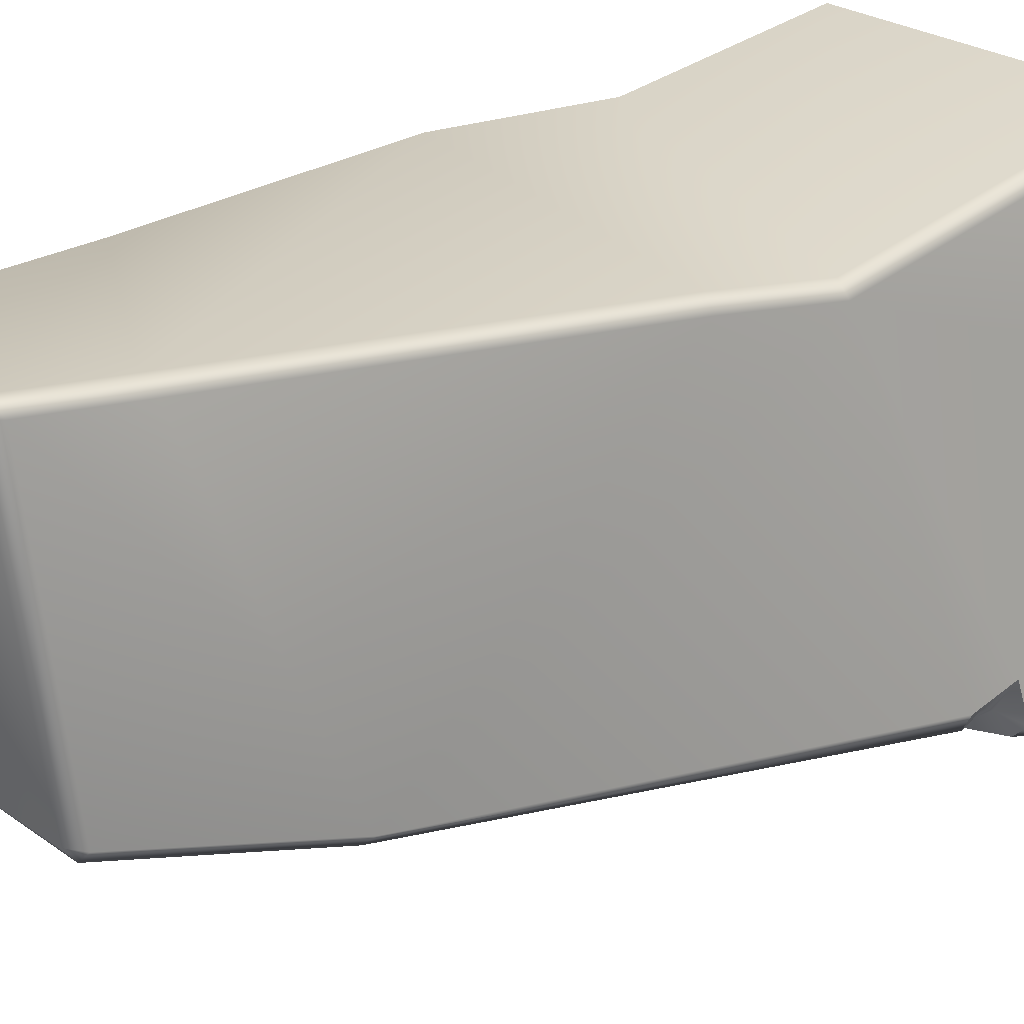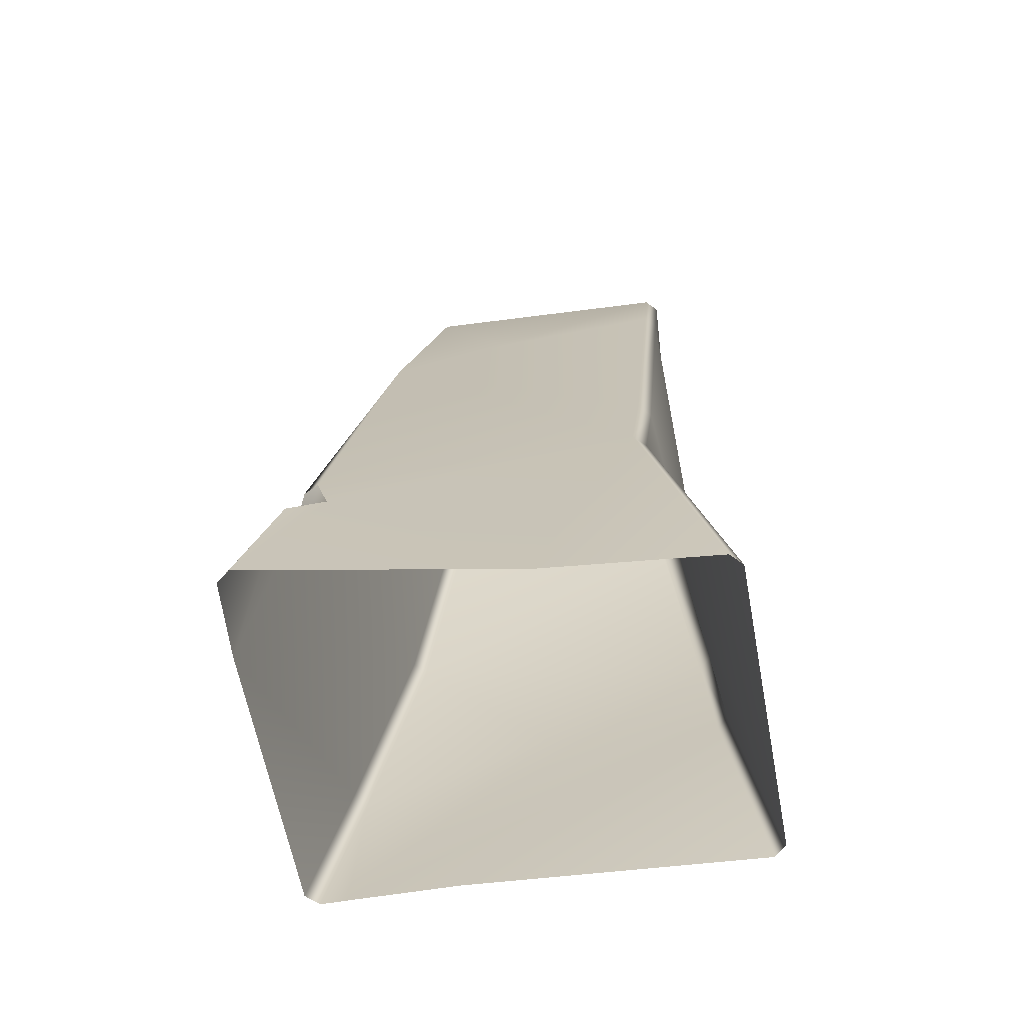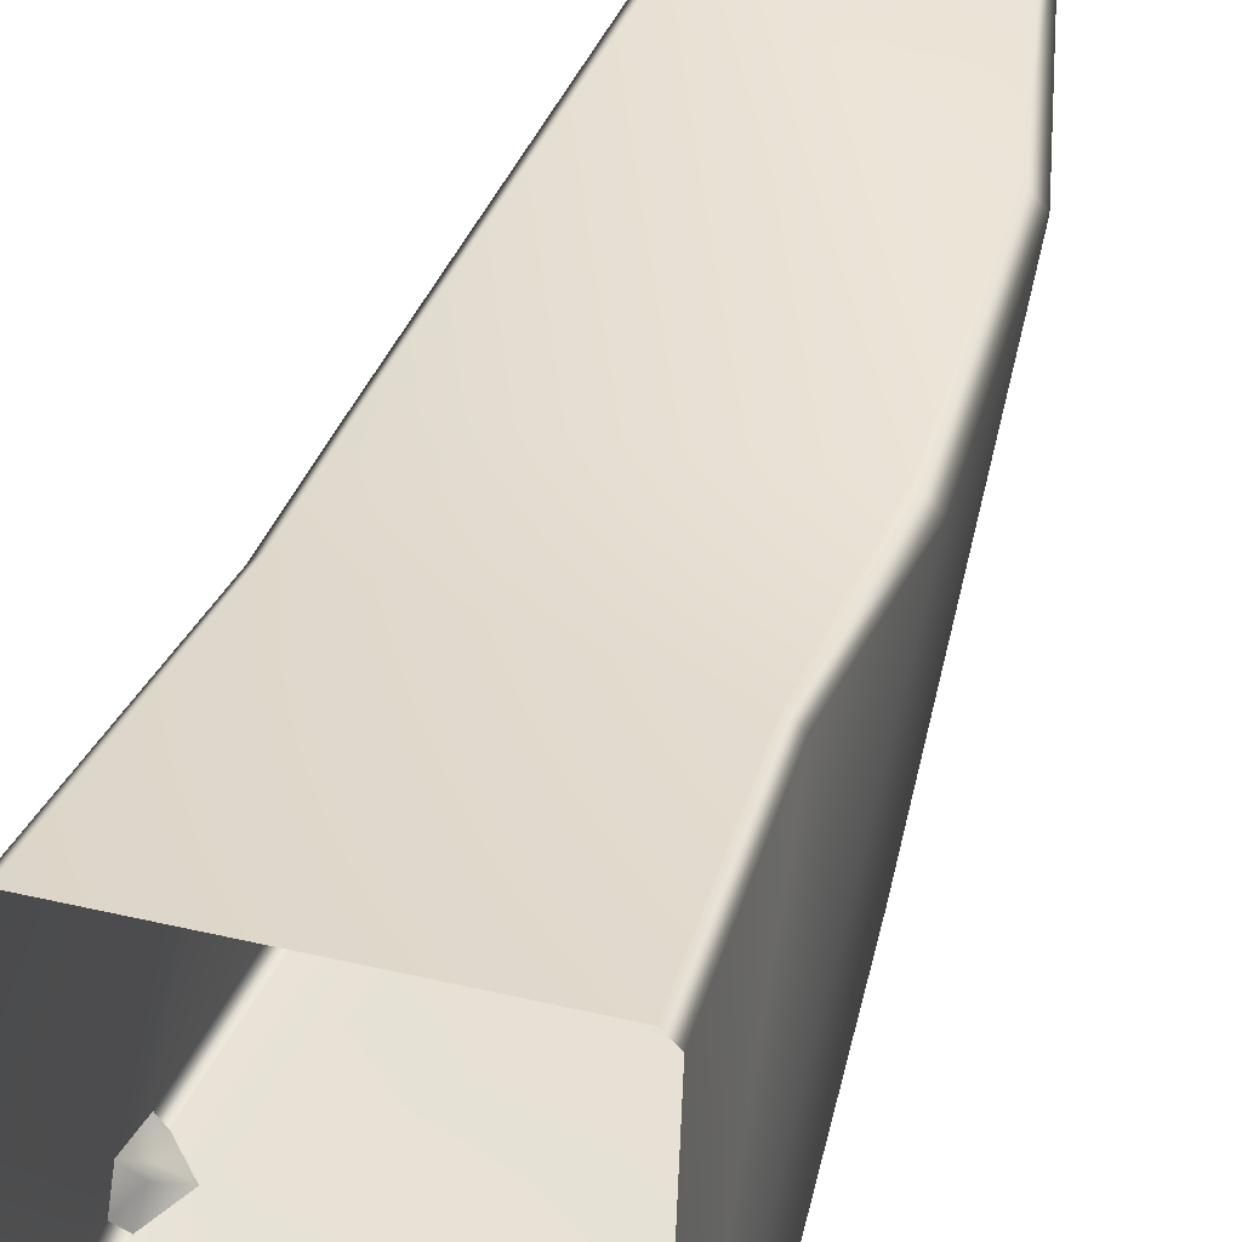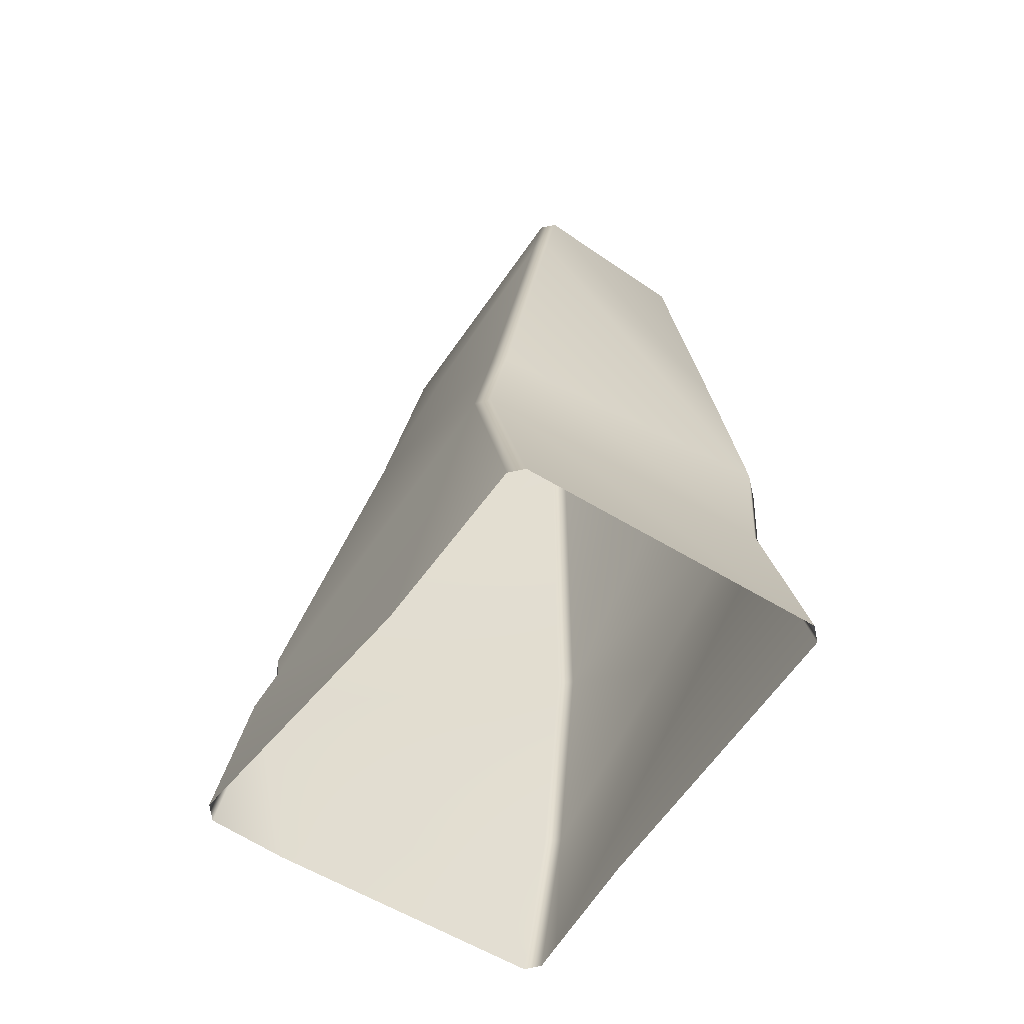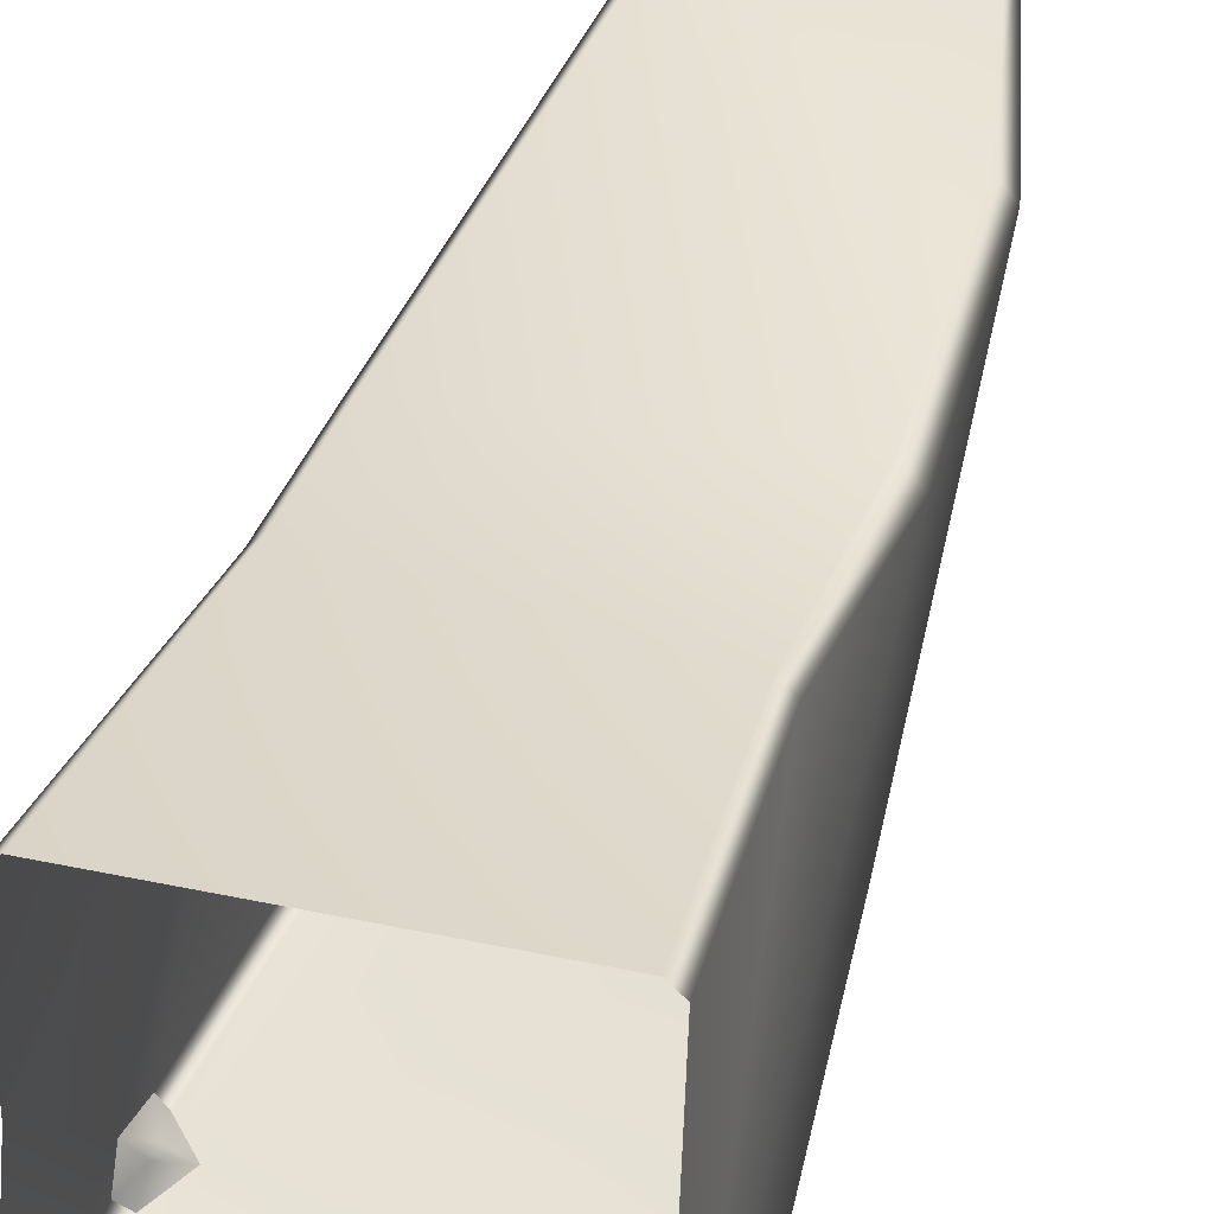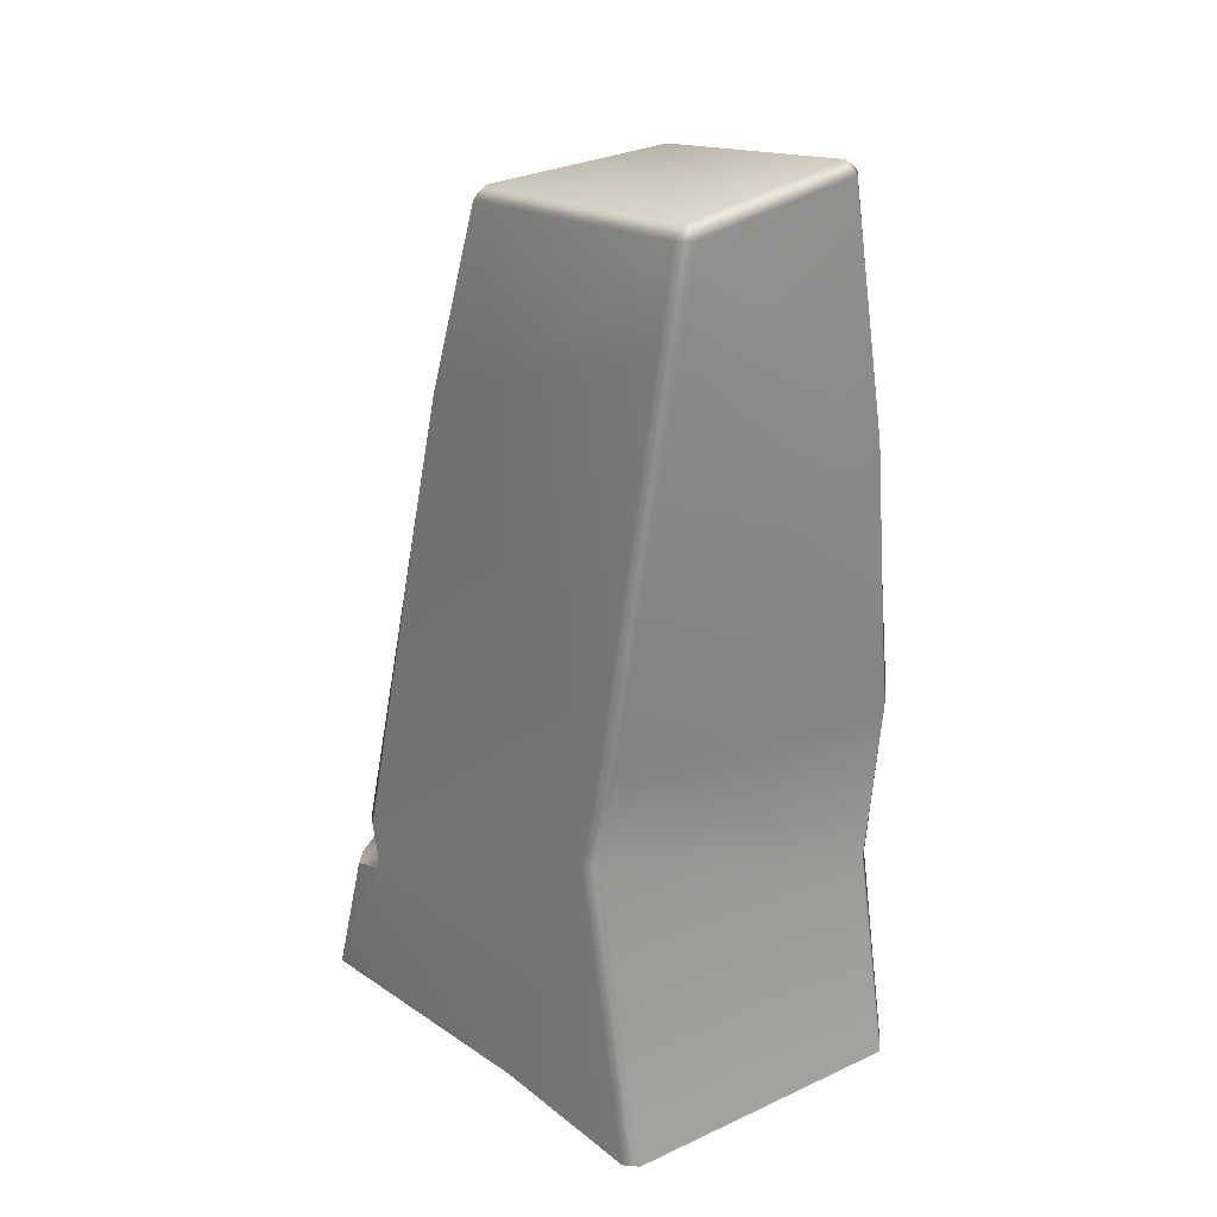
<metadata>
{"format":"obj","ext":"obj","renderer":"f3d","projection":"perspective","resolution":1024,"background":"white","views":[{"elev":21.4,"azim":-132.0,"up":"+Z"},{"elev":-65.3,"azim":-82.5,"up":"+Y"},{"elev":43.4,"azim":17.8,"up":"+Z"},{"elev":-64.7,"azim":-33.8,"up":"+Y"},{"elev":42.2,"azim":16.8,"up":"+Z"},{"elev":28.2,"azim":-37.7,"up":"+Y"}]}
</metadata>
<code>
g Cliff_G
v -1.094 1.098 -1.215
v -1.12 0.9799 -1.381
v -0.9531 1.207 -1.312
v -1.202 0.9571 -1.306
v -1.12 0.9799 -1.381
v -1.183 1.034 -1.045
v -1.089 1.168 -1.189
v -0.9531 1.207 -1.312
v -1.173 1.343 -1.133
v -1.119 1.353 -1.233
v 1.146 1.509 1.337
v 1.167 -1.229e-06 -0.4874
v 1.21 -1.229e-06 1.546
v -0.5292 5.893 -0.5712
v -0.5288 5.971 -0.4787
v -0.6136 5.891 -0.4936
v 1.146 1.509 1.337
v 1.21 -1.229e-06 1.546
v 1.126 -1.229e-06 1.628
v 1.056 1.518 1.412
v -0.8693 2.055 1.066
v -0.8995 -1.229e-06 1.521
v -0.9819 -1.229e-06 1.436
v -0.9482 2.054 0.9778
v -1.04 -1.229e-06 0.2525
v -0.7911 2.79 1.139
v -1.183 1.034 -1.045
v -1.267 -1.229e-06 -1.528
v -1.202 0.9571 -1.306
v -1.173 1.343 -1.133
v -0.7248 4.566 -0.834
v -0.8677 2.805 1.053
v -0.6981 4.971 0.02568
v 1.167 2.653 1.416
v -0.5149 5.498 1.331
v -0.6022 5.472 1.247
v -0.5372 6.102 1.295
v -0.6136 5.891 -0.4936
v -0.5288 5.971 -0.4787
v -0.4538 6.187 1.292
v -0.4538 6.111 1.378
v 1.096 4.494 1.296
v 1.293 2.641 1.298
v 1.207 4.505 1.159
v 1.221 1.743 0.1113
v 0.8275 6.23 1.25
v 0.7473 6.23 1.336
v 0.7337 6.305 1.25
v -0.4538 6.187 1.292
v 0.7337 6.305 1.25
v 1.188 -1.229e-06 -1.225
v 1.167 -1.229e-06 -0.4874
v 1.225 1.171 -1.178
v 1.194 -1.229e-06 -1.407
v 0.742 6.021 -0.3494
v -0.5288 5.971 -0.4787
v -0.5292 5.893 -0.5712
v 0.7569 5.939 -0.4355
v -0.6354 4.569 -0.9095
v -0.9531 1.207 -1.312
v -1.119 1.353 -1.233
v -0.7248 4.566 -0.834
v -1.173 1.343 -1.133
v 1.06 2.823 -0.9015
v 1.141 2.814 -0.8185
v -0.6786 -1.229e-06 -1.616
v -1.12 0.9799 -1.381
v -1.19 -1.229e-06 -1.618
v -1.202 0.9571 -1.306
v -1.267 -1.229e-06 -1.528
v 1.145 1.187 -1.261
v 1.116 -1.229e-06 -1.496
v 1.194 -1.229e-06 -1.407
v 1.225 1.171 -1.178
v 1.221 1.743 0.1113
v 1.293 2.641 1.298
v 1.207 4.505 1.159
v 0.8275 6.23 1.25
v 0.8304 5.948 -0.3428
v 0.7337 6.305 1.25
v 0.742 6.021 -0.3494
v -0.6354 4.569 -0.9095
v -0.5292 5.893 -0.5712
v -0.6136 5.891 -0.4936
v -0.7248 4.566 -0.834
v -0.6981 4.971 0.02568
v -0.4538 6.187 1.292
v -0.5288 5.971 -0.4787
v 0.2149 6.13 0.5123
v 0.7337 6.305 1.25
v 0.742 6.021 -0.3494
g Cliff_G_0
f 3 2 1
f 1 5 4
f 1 4 6
f 6 7 1
f 7 8 1
f 6 9 7
f 7 10 8
f 7 9 10
f 13 12 11
f 16 15 14
f 19 18 17
f 20 19 17
f 20 21 19
f 21 22 19
f 23 22 21
f 24 23 21
f 25 23 24
f 21 20 26
f 24 21 26
f 27 25 24
f 28 25 27
f 29 28 27
f 24 30 27
f 24 31 30
f 24 32 31
f 32 24 26
f 32 33 31
f 20 34 26
f 32 26 35
f 35 26 34
f 33 32 36
f 36 32 35
f 33 36 37
f 38 33 37
f 38 37 39
f 37 40 39
f 41 40 37
f 37 36 41
f 36 35 41
f 42 41 35
f 34 42 35
f 34 20 43
f 20 17 43
f 34 43 44
f 42 34 44
f 45 43 17
f 44 46 42
f 42 47 41
f 46 47 42
f 46 48 47
f 49 41 47
f 50 49 47
f 51 45 17
f 52 51 17
f 53 45 51
f 54 53 51
f 57 56 55
f 58 57 55
f 58 59 57
f 60 59 58
f 60 61 59
f 59 61 62
f 61 63 62
f 58 64 60
f 64 58 65
f 66 60 64
f 66 67 60
f 66 68 67
f 69 67 68
f 70 69 68
f 64 71 66
f 72 66 71
f 73 72 71
f 74 73 71
f 74 71 64
f 65 74 64
f 75 74 65
f 75 65 76
f 65 77 76
f 78 77 65
f 79 78 65
f 58 79 65
f 80 78 79
f 58 81 79
f 81 80 79
f 84 83 82
f 85 84 82
f 86 84 85
f 89 88 87
f 89 87 90
f 91 88 89
f 91 89 90

</code>
